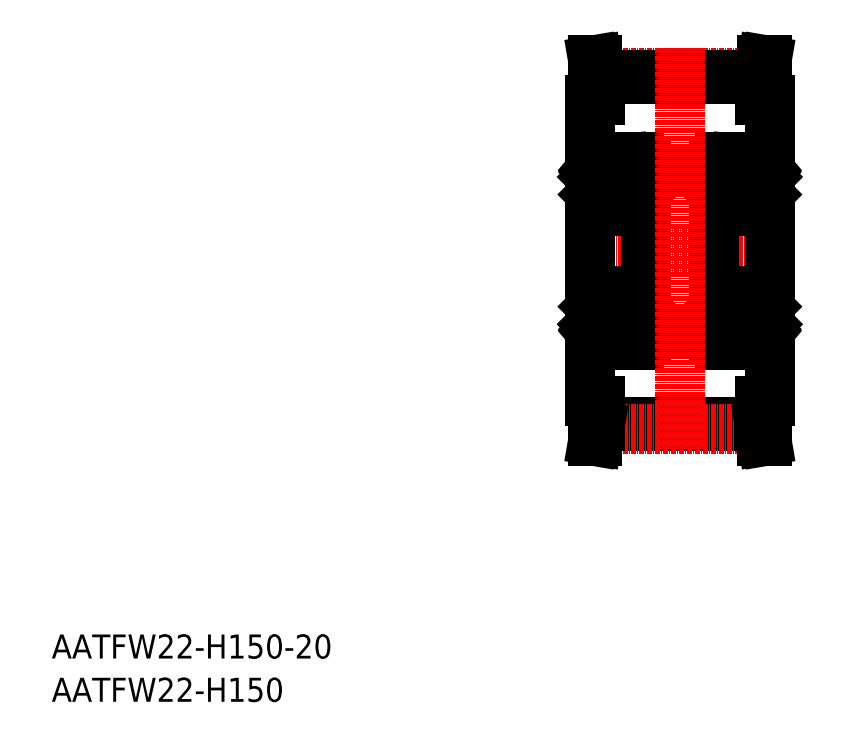
<metadata>
{"format":"dxf","ext":"dxf","renderer":"ezdxf+matplotlib","layout":"modelspace","background":"white","min_lineweight":24,"dpi":150}
</metadata>
<code>
0
SECTION
2
ENTITIES
0
TEXT
8
0
10
-286
20
-50
30
0
40
6
1
AATFW22-H150-20
0
TEXT
8
0
10
-286
20
-60.81
30
0
40
6
1
AATFW22-H150
0
LINE
8
CENTER
10
-156.6
20
51.91
30
0
11
-101.6
21
51.91
31
0
0
LINE
8
0
10
-149.1
20
94.69
30
0
11
-109.1
21
94.69
31
0
0
LINE
8
CENTER
10
-149.2
20
96.38
30
0
11
-108.9
21
96.38
31
0
0
LINE
8
0
10
-149.1
20
89.41
30
0
11
-151.6
21
89.41
31
0
0
LINE
8
0
10
-109.1
20
89.41
30
0
11
-106.6
21
89.41
31
0
0
LINE
8
0
10
-137.6
20
72.41
30
0
11
-120.6
21
72.41
31
0
0
LINE
8
0
10
-149.1
20
95.69
30
0
11
-149.1
21
89.41
31
0
0
LINE
8
0
10
-149.7
20
99.41
30
0
11
-149.1
21
95.69
31
0
0
LINE
8
0
10
-108.4
20
99.41
30
0
11
-109.1
21
95.69
31
0
0
LINE
8
0
10
-107.4
20
99.41
30
0
11
-108.4
21
99.41
31
0
0
LINE
8
0
10
-109.1
20
95.69
30
0
11
-109.1
21
89.41
31
0
0
LINE
8
0
10
-149.1
20
95.69
30
0
11
-109.1
21
95.69
31
0
0
LINE
8
0
10
-151.6
20
89.41
30
0
11
-151.6
21
41.91
31
0
0
LINE
8
0
10
-106.6
20
89.41
30
0
11
-106.6
21
41.91
31
0
0
LINE
8
0
10
-107.4
20
99.41
30
0
11
-108.1
21
95.57
31
0
0
LINE
8
0
10
-108.1
20
95.57
30
0
11
-108.1
21
89.41
31
0
0
LINE
8
0
10
-150.7
20
99.41
30
0
11
-150.1
21
95.57
31
0
0
LINE
8
0
10
-150.7
20
99.41
30
0
11
-149.7
21
99.41
31
0
0
LINE
8
0
10
-150.1
20
95.57
30
0
11
-150.1
21
89.41
31
0
0
LINE
8
0
10
-151.6
20
65.31
30
0
11
-151.6
21
14.41
31
0
0
LINE
8
0
10
-106.6
20
65.31
30
0
11
-106.6
21
14.41
31
0
0
LINE
8
0
10
-149.1
20
8.134
30
0
11
-109.1
21
8.134
31
0
0
LINE
8
0
10
-149.1
20
9.139
30
0
11
-109.1
21
9.139
31
0
0
LINE
8
CENTER
10
-149.2
20
7.444
30
0
11
-108.9
21
7.444
31
0
0
LINE
8
0
10
-149.7
20
4.414
30
0
11
-149.1
21
8.134
31
0
0
LINE
8
0
10
-150.7
20
4.414
30
0
11
-150.1
21
8.257
31
0
0
LINE
8
0
10
-149.1
20
8.134
30
0
11
-149.1
21
14.41
31
0
0
LINE
8
0
10
-150.1
20
8.257
30
0
11
-150.1
21
14.41
31
0
0
LINE
8
0
10
-149.1
20
14.41
30
0
11
-151.6
21
14.41
31
0
0
LINE
8
0
10
-150.7
20
4.414
30
0
11
-149.7
21
4.414
31
0
0
LINE
8
0
10
-108.4
20
4.414
30
0
11
-109.1
21
8.134
31
0
0
LINE
8
0
10
-107.4
20
4.414
30
0
11
-108.1
21
8.257
31
0
0
LINE
8
0
10
-109.1
20
14.41
30
0
11
-106.6
21
14.41
31
0
0
LINE
8
0
10
-109.1
20
8.134
30
0
11
-109.1
21
14.41
31
0
0
LINE
8
0
10
-108.1
20
8.257
30
0
11
-108.1
21
14.41
31
0
0
LINE
8
0
10
-107.4
20
4.414
30
0
11
-108.4
21
4.414
31
0
0
LINE
8
0
10
-139.7
20
71.61
30
0
11
-141.4
21
71.61
31
0
0
LINE
8
0
10
-139.9
20
66.71
30
0
11
-141.4
21
66.71
31
0
0
LINE
8
0
10
-150
20
41.91
30
0
11
-139.2
21
41.91
31
0
0
LINE
8
0
10
-150
20
75.41
30
0
11
-139.2
21
75.41
31
0
0
CIRCLE
8
0
10
-144.6
20
69.16
30
0
40
3.969
0
LINE
8
0
10
-150
20
61.91
30
0
11
-139.2
21
61.91
31
0
0
LINE
8
0
10
-139.9
20
37.11
30
0
11
-141.4
21
37.11
31
0
0
LINE
8
0
10
-139.7
20
32.21
30
0
11
-141.4
21
32.21
31
0
0
CIRCLE
8
0
10
-144.6
20
34.66
30
0
40
3.969
0
LINE
8
0
10
-150
20
28.41
30
0
11
-139.2
21
28.41
31
0
0
LINE
8
0
10
-151.6
20
73.81
30
0
11
-151.6
21
30.01
31
0
0
LINE
8
0
10
-150.7
20
33.63
30
0
11
-150.7
21
37.31
31
0
0
LINE
8
0
10
-151
20
33.51
30
0
11
-151
21
37.31
31
0
0
ARC
8
0
10
-150
20
30.01
30
0
40
1.6
50
180
51
270
0
LINE
8
0
10
-147.3
20
28.41
30
0
11
-147.3
21
28.41
31
0
0
LINE
8
0
10
-144.6
20
28.41
30
0
11
-144.6
21
28.41
31
0
0
LINE
8
0
10
-149.9
20
32.41
30
0
11
-151
21
33.51
31
0
0
LINE
8
0
10
-149.6
20
32.53
30
0
11
-150.7
21
33.63
31
0
0
ARC
8
0
10
-149.4
20
32.01
30
0
40
0.2
50
90
51
175
0
ARC
8
0
10
-150.2
20
31.17
30
0
40
0.5
50
220.1
51
355
0
LINE
8
0
10
-150.8
20
31.11
30
0
11
-150.5
21
30.85
31
0
0
ARC
8
0
10
-151.4
20
30.91
30
0
40
0.2
50
90
51
180
0
LINE
8
0
10
-151.4
20
31.11
30
0
11
-150.8
21
31.11
31
0
0
LINE
8
0
10
-150.5
20
31.73
30
0
11
-150.3
21
31.5
31
0
0
LINE
8
0
10
-150.3
20
31.5
30
0
11
-150.5
21
31.31
31
0
0
LINE
8
0
10
-150.5
20
31.31
30
0
11
-150.3
21
31.05
31
0
0
ARC
8
0
10
-150.2
20
31.18
30
0
40
0.2
50
220
51
357.6
0
LINE
8
0
10
-150.5
20
31.73
30
0
11
-150.7
21
31.54
31
0
0
ARC
8
0
10
-150.5
20
31.31
30
0
40
0.3
50
130
51
220.1
0
LINE
8
0
10
-149.7
20
31.13
30
0
11
-149.6
21
32.03
31
0
0
LINE
8
0
10
-149.6
20
31.69
30
0
11
-149.6
21
32.53
31
0
0
LINE
8
0
10
-150
20
31.17
30
0
11
-149.9
21
32.41
31
0
0
LINE
8
0
10
-149.4
20
32.21
30
0
11
-147.7
21
32.21
31
0
0
ARC
8
0
10
-150
20
40.31
30
0
40
1.6
50
90
51
180
0
LINE
8
0
10
-149.8
20
38.27
30
0
11
-149.4
21
37.25
31
0
0
ARC
8
0
10
-150.7
20
37.31
30
0
40
0.3
50
90
51
180
0
LINE
8
0
10
-151.4
20
37.91
30
0
11
-150.9
21
37.91
31
0
0
ARC
8
0
10
-151.4
20
38.11
30
0
40
0.2
50
180
51
270
0
LINE
8
0
10
-150.1
20
37.61
30
0
11
-150.1
21
37.31
31
0
0
LINE
8
0
10
-150.1
20
37.31
30
0
11
-150.7
21
37.31
31
0
0
LINE
8
0
10
-150.9
20
37.91
30
0
11
-150.5
21
38.29
31
0
0
ARC
8
0
10
-150.1
20
37.86
30
0
40
0.5996
50
87.2
51
135
0
ARC
8
0
10
-150.1
20
38.16
30
0
40
0.3002
50
19.97
51
94.46
0
LINE
8
0
10
-150.7
20
37.61
30
0
11
-150.1
21
37.61
31
0
0
LINE
8
0
10
-149.2
20
37.11
30
0
11
-147.7
21
37.11
31
0
0
ARC
8
0
10
-149.2
20
37.31
30
0
40
0.2
50
200
51
270
0
LINE
8
0
10
-151
20
70.32
30
0
11
-151
21
66.51
31
0
0
LINE
8
0
10
-150.7
20
70.19
30
0
11
-150.7
21
66.51
31
0
0
ARC
8
0
10
-150
20
63.51
30
0
40
1.6
50
180
51
270
0
LINE
8
0
10
-150.9
20
65.91
30
0
11
-150.5
21
65.54
31
0
0
ARC
8
0
10
-151.4
20
65.71
30
0
40
0.2
50
90
51
180
0
LINE
8
0
10
-149.8
20
65.56
30
0
11
-149.4
21
66.58
31
0
0
ARC
8
0
10
-150.1
20
65.66
30
0
40
0.3002
50
265.5
51
340
0
ARC
8
0
10
-150.1
20
65.96
30
0
40
0.5996
50
225
51
272.8
0
ARC
8
0
10
-150.7
20
66.51
30
0
40
0.3
50
180
51
270
0
LINE
8
0
10
-151.4
20
65.91
30
0
11
-150.9
21
65.91
31
0
0
LINE
8
0
10
-150.7
20
66.21
30
0
11
-150.1
21
66.21
31
0
0
LINE
8
0
10
-150.1
20
66.51
30
0
11
-150.7
21
66.51
31
0
0
LINE
8
0
10
-150.1
20
66.21
30
0
11
-150.1
21
66.51
31
0
0
LINE
8
0
10
-149.2
20
66.71
30
0
11
-147.7
21
66.71
31
0
0
ARC
8
0
10
-149.2
20
66.51
30
0
40
0.2
50
90
51
160
0
ARC
8
0
10
-150
20
73.81
30
0
40
1.6
50
90
51
180
0
ARC
8
0
10
-149.4
20
71.81
30
0
40
0.2
50
185
51
270
0
LINE
8
0
10
-149.6
20
72.14
30
0
11
-149.6
21
71.29
31
0
0
LINE
8
0
10
-150
20
72.66
30
0
11
-149.9
21
71.42
31
0
0
LINE
8
0
10
-149.7
20
72.7
30
0
11
-149.6
21
71.8
31
0
0
LINE
8
0
10
-149.9
20
71.42
30
0
11
-151
21
70.32
31
0
0
LINE
8
0
10
-149.6
20
71.29
30
0
11
-150.7
21
70.19
31
0
0
LINE
8
0
10
-151.4
20
72.71
30
0
11
-150.8
21
72.71
31
0
0
ARC
8
0
10
-151.4
20
72.91
30
0
40
0.2
50
180
51
270
0
LINE
8
0
10
-150.8
20
72.71
30
0
11
-150.5
21
72.98
31
0
0
ARC
8
0
10
-150.2
20
72.65
30
0
40
0.2
50
2.375
51
140
0
ARC
8
0
10
-150.2
20
72.65
30
0
40
0.5
50
4.987
51
139.9
0
LINE
8
0
10
-150.5
20
72.1
30
0
11
-150.7
21
72.29
31
0
0
LINE
8
0
10
-150.3
20
72.33
30
0
11
-150.5
21
72.52
31
0
0
LINE
8
0
10
-150.5
20
72.1
30
0
11
-150.3
21
72.33
31
0
0
ARC
8
0
10
-150.5
20
72.52
30
0
40
0.3
50
139.9
51
230
0
LINE
8
0
10
-150.5
20
72.52
30
0
11
-150.3
21
72.78
31
0
0
LINE
8
0
10
-149.4
20
71.61
30
0
11
-147.7
21
71.61
31
0
0
LINE
8
0
10
-137.6
20
73.81
30
0
11
-137.6
21
30.01
31
0
0
LINE
8
0
10
-138.1
20
33.51
30
0
11
-138.1
21
37.31
31
0
0
LINE
8
0
10
-138.4
20
33.63
30
0
11
-138.4
21
37.31
31
0
0
ARC
8
0
10
-139.2
20
30.01
30
0
40
1.6
50
270
51
0
0
LINE
8
0
10
-139.5
20
32.53
30
0
11
-138.4
21
33.63
31
0
0
LINE
8
0
10
-139.2
20
32.41
30
0
11
-138.1
21
33.51
31
0
0
LINE
8
0
10
-137.8
20
31.11
30
0
11
-138.3
21
31.11
31
0
0
LINE
8
0
10
-138.3
20
31.11
30
0
11
-138.6
21
30.85
31
0
0
ARC
8
0
10
-138.9
20
31.17
30
0
40
0.5
50
185
51
319.9
0
ARC
8
0
10
-139.7
20
32.01
30
0
40
0.2
50
4.987
51
90
0
LINE
8
0
10
-139.4
20
31.13
30
0
11
-139.5
21
32.03
31
0
0
LINE
8
0
10
-139.5
20
31.69
30
0
11
-139.5
21
32.53
31
0
0
ARC
8
0
10
-138.6
20
31.31
30
0
40
0.3
50
319.9
51
50
0
LINE
8
0
10
-138.6
20
31.73
30
0
11
-138.4
21
31.54
31
0
0
ARC
8
0
10
-138.9
20
31.18
30
0
40
0.2
50
182.4
51
320
0
LINE
8
0
10
-138.6
20
31.31
30
0
11
-138.8
21
31.05
31
0
0
LINE
8
0
10
-138.8
20
31.5
30
0
11
-138.6
21
31.31
31
0
0
LINE
8
0
10
-138.6
20
31.73
30
0
11
-138.8
21
31.5
31
0
0
LINE
8
0
10
-139.1
20
31.17
30
0
11
-139.2
21
32.41
31
0
0
ARC
8
0
10
-137.8
20
30.91
30
0
40
0.2
50
0
51
90
0
ARC
8
0
10
-139.2
20
40.31
30
0
40
1.6
50
0
51
90
0
LINE
8
0
10
-137.8
20
37.91
30
0
11
-138.3
21
37.91
31
0
0
ARC
8
0
10
-139.1
20
38.16
30
0
40
0.3002
50
85.54
51
160
0
ARC
8
0
10
-139.9
20
37.31
30
0
40
0.2
50
270
51
340
0
LINE
8
0
10
-139.3
20
38.27
30
0
11
-139.7
21
37.25
31
0
0
ARC
8
0
10
-138.4
20
37.31
30
0
40
0.3
50
0
51
90
0
LINE
8
0
10
-138.4
20
37.61
30
0
11
-139
21
37.61
31
0
0
ARC
8
0
10
-139
20
37.86
30
0
40
0.5996
50
45
51
92.8
0
LINE
8
0
10
-138.3
20
37.91
30
0
11
-138.6
21
38.29
31
0
0
LINE
8
0
10
-139
20
37.31
30
0
11
-138.4
21
37.31
31
0
0
LINE
8
0
10
-139
20
37.61
30
0
11
-139
21
37.31
31
0
0
ARC
8
0
10
-137.8
20
38.11
30
0
40
0.2
50
270
51
0
0
LINE
8
0
10
-138.4
20
70.19
30
0
11
-138.4
21
66.51
31
0
0
LINE
8
0
10
-138.1
20
70.32
30
0
11
-138.1
21
66.51
31
0
0
ARC
8
0
10
-139.2
20
63.51
30
0
40
1.6
50
270
51
0
0
LINE
8
0
10
-138.3
20
65.91
30
0
11
-138.6
21
65.54
31
0
0
ARC
8
0
10
-137.8
20
65.71
30
0
40
0.2
50
0
51
90
0
LINE
8
0
10
-139.3
20
65.56
30
0
11
-139.7
21
66.58
31
0
0
ARC
8
0
10
-139.1
20
65.66
30
0
40
0.3002
50
200
51
274.5
0
ARC
8
0
10
-139
20
65.96
30
0
40
0.5996
50
267.2
51
315
0
LINE
8
0
10
-137.8
20
65.91
30
0
11
-138.3
21
65.91
31
0
0
ARC
8
0
10
-139.9
20
66.51
30
0
40
0.2
50
19.97
51
90
0
LINE
8
0
10
-139
20
66.21
30
0
11
-139
21
66.51
31
0
0
LINE
8
0
10
-139
20
66.51
30
0
11
-138.4
21
66.51
31
0
0
LINE
8
0
10
-138.4
20
66.21
30
0
11
-139
21
66.21
31
0
0
ARC
8
0
10
-138.4
20
66.51
30
0
40
0.3
50
270
51
0
0
ARC
8
0
10
-139.2
20
73.81
30
0
40
1.6
50
0
51
90
0
LINE
8
0
10
-137.8
20
72.71
30
0
11
-138.3
21
72.71
31
0
0
LINE
8
0
10
-139.5
20
72.14
30
0
11
-139.5
21
71.29
31
0
0
LINE
8
0
10
-139.1
20
72.66
30
0
11
-139.2
21
71.42
31
0
0
LINE
8
0
10
-139.4
20
72.7
30
0
11
-139.5
21
71.8
31
0
0
LINE
8
0
10
-139.5
20
71.29
30
0
11
-138.4
21
70.19
31
0
0
ARC
8
0
10
-139.7
20
71.81
30
0
40
0.2
50
270
51
355
0
LINE
8
0
10
-139.2
20
71.42
30
0
11
-138.1
21
70.32
31
0
0
ARC
8
0
10
-138.9
20
72.65
30
0
40
0.5
50
40.09
51
175
0
ARC
8
0
10
-138.9
20
72.65
30
0
40
0.2
50
40.01
51
177.6
0
LINE
8
0
10
-138.3
20
72.71
30
0
11
-138.6
21
72.98
31
0
0
LINE
8
0
10
-138.6
20
72.1
30
0
11
-138.8
21
72.33
31
0
0
LINE
8
0
10
-138.8
20
72.33
30
0
11
-138.6
21
72.52
31
0
0
LINE
8
0
10
-138.6
20
72.1
30
0
11
-138.4
21
72.29
31
0
0
LINE
8
0
10
-138.6
20
72.52
30
0
11
-138.8
21
72.78
31
0
0
ARC
8
0
10
-138.6
20
72.52
30
0
40
0.3
50
310
51
40.09
0
ARC
8
0
10
-137.8
20
72.91
30
0
40
0.2
50
270
51
0
0
ARC
8
0
10
-119
20
73.81
30
0
40
1.6
50
90
51
180
0
ARC
8
0
10
-108.2
20
73.81
30
0
40
1.6
50
7e-15
51
90
0
LINE
8
0
10
-108.2
20
61.91
30
0
11
-119
21
61.91
31
0
0
ARC
8
0
10
-108.2
20
63.51
30
0
40
1.6
50
270
51
7e-15
0
ARC
8
0
10
-119
20
63.51
30
0
40
1.6
50
180
51
270
0
CIRCLE
8
0
10
-113.6
20
69.16
30
0
40
3.969
0
LINE
8
0
10
-107.1
20
70.32
30
0
11
-107.1
21
66.51
31
0
0
LINE
8
0
10
-107.4
20
70.19
30
0
11
-107.4
21
66.51
31
0
0
LINE
8
0
10
-108.9
20
66.71
30
0
11
-110.4
21
66.71
31
0
0
LINE
8
0
10
-107.3
20
65.91
30
0
11
-107.6
21
65.54
31
0
0
ARC
8
0
10
-106.8
20
65.71
30
0
40
0.2
50
7e-15
51
90
0
LINE
8
0
10
-108.3
20
65.56
30
0
11
-108.7
21
66.58
31
0
0
ARC
8
0
10
-108.1
20
65.66
30
0
40
0.3002
50
200
51
274.5
0
ARC
8
0
10
-108
20
65.96
30
0
40
0.5996
50
267.2
51
315
0
ARC
8
0
10
-107.4
20
66.51
30
0
40
0.3
50
270
51
7e-15
0
LINE
8
0
10
-106.8
20
65.91
30
0
11
-107.3
21
65.91
31
0
0
LINE
8
0
10
-107.4
20
66.21
30
0
11
-108
21
66.21
31
0
0
LINE
8
0
10
-108
20
66.51
30
0
11
-107.4
21
66.51
31
0
0
LINE
8
0
10
-108
20
66.21
30
0
11
-108
21
66.51
31
0
0
ARC
8
0
10
-108.9
20
66.51
30
0
40
0.2
50
19.97
51
90
0
LINE
8
0
10
-108.7
20
71.61
30
0
11
-110.4
21
71.61
31
0
0
LINE
8
0
10
-106.8
20
72.71
30
0
11
-107.3
21
72.71
31
0
0
ARC
8
0
10
-106.8
20
72.91
30
0
40
0.2
50
270
51
7e-15
0
LINE
8
0
10
-107.3
20
72.71
30
0
11
-107.6
21
72.98
31
0
0
ARC
8
0
10
-107.9
20
72.65
30
0
40
0.2
50
40.01
51
177.6
0
ARC
8
0
10
-107.9
20
72.65
30
0
40
0.5
50
40.09
51
175
0
LINE
8
0
10
-107.6
20
72.52
30
0
11
-107.8
21
72.78
31
0
0
ARC
8
0
10
-108.7
20
71.81
30
0
40
0.2
50
270
51
355
0
LINE
8
0
10
-108.5
20
72.14
30
0
11
-108.5
21
71.29
31
0
0
LINE
8
0
10
-108.2
20
71.42
30
0
11
-107.1
21
70.32
31
0
0
LINE
8
0
10
-108.5
20
71.29
30
0
11
-107.4
21
70.19
31
0
0
LINE
8
0
10
-107.6
20
72.1
30
0
11
-107.4
21
72.29
31
0
0
LINE
8
0
10
-107.6
20
72.1
30
0
11
-107.8
21
72.33
31
0
0
LINE
8
0
10
-108.1
20
72.66
30
0
11
-108.2
21
71.42
31
0
0
LINE
8
0
10
-108.4
20
72.7
30
0
11
-108.5
21
71.8
31
0
0
LINE
8
0
10
-107.8
20
72.33
30
0
11
-107.6
21
72.52
31
0
0
ARC
8
0
10
-107.6
20
72.52
30
0
40
0.3
50
310
51
40.09
0
LINE
8
0
10
-119.7
20
70.19
30
0
11
-119.7
21
66.51
31
0
0
LINE
8
0
10
-120
20
70.32
30
0
11
-120
21
66.51
31
0
0
LINE
8
0
10
-118.2
20
66.71
30
0
11
-116.7
21
66.71
31
0
0
LINE
8
0
10
-119.9
20
65.91
30
0
11
-119.5
21
65.54
31
0
0
ARC
8
0
10
-120.4
20
65.71
30
0
40
0.2
50
90
51
180
0
LINE
8
0
10
-118.8
20
65.56
30
0
11
-118.4
21
66.58
31
0
0
ARC
8
0
10
-119.1
20
65.66
30
0
40
0.3002
50
265.5
51
340
0
ARC
8
0
10
-119.1
20
65.96
30
0
40
0.5996
50
225
51
272.8
0
LINE
8
0
10
-120.4
20
65.91
30
0
11
-119.9
21
65.91
31
0
0
ARC
8
0
10
-118.2
20
66.51
30
0
40
0.2
50
90
51
160
0
LINE
8
0
10
-119.1
20
66.21
30
0
11
-119.1
21
66.51
31
0
0
LINE
8
0
10
-119.1
20
66.51
30
0
11
-119.7
21
66.51
31
0
0
LINE
8
0
10
-119.7
20
66.21
30
0
11
-119.1
21
66.21
31
0
0
ARC
8
0
10
-119.7
20
66.51
30
0
40
0.3
50
180
51
270
0
LINE
8
0
10
-120.4
20
72.71
30
0
11
-119.8
21
72.71
31
0
0
ARC
8
0
10
-119.2
20
72.65
30
0
40
0.5
50
4.987
51
139.9
0
ARC
8
0
10
-119.2
20
72.65
30
0
40
0.2
50
2.375
51
140
0
LINE
8
0
10
-119.8
20
72.71
30
0
11
-119.5
21
72.98
31
0
0
LINE
8
0
10
-119.5
20
72.52
30
0
11
-119.3
21
72.78
31
0
0
ARC
8
0
10
-120.4
20
72.91
30
0
40
0.2
50
180
51
270
0
LINE
8
0
10
-118.6
20
72.14
30
0
11
-118.6
21
71.29
31
0
0
LINE
8
0
10
-118.6
20
71.29
30
0
11
-119.7
21
70.19
31
0
0
ARC
8
0
10
-118.4
20
71.81
30
0
40
0.2
50
185
51
270
0
LINE
8
0
10
-118.9
20
71.42
30
0
11
-120
21
70.32
31
0
0
LINE
8
0
10
-119.5
20
72.1
30
0
11
-119.3
21
72.33
31
0
0
LINE
8
0
10
-119.5
20
72.1
30
0
11
-119.7
21
72.29
31
0
0
LINE
8
0
10
-118.4
20
71.61
30
0
11
-116.7
21
71.61
31
0
0
LINE
8
0
10
-119
20
72.66
30
0
11
-118.9
21
71.42
31
0
0
LINE
8
0
10
-118.7
20
72.7
30
0
11
-118.6
21
71.8
31
0
0
LINE
8
0
10
-119.3
20
72.33
30
0
11
-119.5
21
72.52
31
0
0
ARC
8
0
10
-119.5
20
72.52
30
0
40
0.3
50
139.9
51
230
0
LINE
8
0
10
-108.2
20
75.41
30
0
11
-119
21
75.41
31
0
0
LINE
8
0
10
-118.6
20
31.69
30
0
11
-118.6
21
32.53
31
0
0
LINE
8
0
10
-119
20
31.17
30
0
11
-118.9
21
32.41
31
0
0
LINE
8
0
10
-108.5
20
31.69
30
0
11
-108.5
21
32.53
31
0
0
LINE
8
0
10
-108.1
20
31.17
30
0
11
-108.2
21
32.41
31
0
0
CIRCLE
8
0
10
-113.6
20
34.66
30
0
40
3.969
0
LINE
8
0
10
-106.6
20
73.81
30
0
11
-106.6
21
30.01
31
0
0
LINE
8
0
10
-120.6
20
73.81
30
0
11
-120.6
21
30.01
31
0
0
LINE
8
0
10
-108.2
20
28.41
30
0
11
-119
21
28.41
31
0
0
LINE
8
0
10
-108.7
20
32.21
30
0
11
-110.4
21
32.21
31
0
0
ARC
8
0
10
-108.7
20
32.01
30
0
40
0.2
50
4.987
51
90
0
ARC
8
0
10
-107.9
20
31.17
30
0
40
0.5
50
185
51
319.9
0
LINE
8
0
10
-107.3
20
31.11
30
0
11
-107.6
21
30.85
31
0
0
ARC
8
0
10
-106.8
20
30.91
30
0
40
0.2
50
7e-15
51
90
0
LINE
8
0
10
-106.8
20
31.11
30
0
11
-107.3
21
31.11
31
0
0
LINE
8
0
10
-107.6
20
31.73
30
0
11
-107.8
21
31.5
31
0
0
LINE
8
0
10
-107.8
20
31.5
30
0
11
-107.6
21
31.31
31
0
0
LINE
8
0
10
-107.6
20
31.31
30
0
11
-107.8
21
31.05
31
0
0
ARC
8
0
10
-107.9
20
31.18
30
0
40
0.2
50
182.4
51
320
0
LINE
8
0
10
-107.6
20
31.73
30
0
11
-107.4
21
31.54
31
0
0
ARC
8
0
10
-107.6
20
31.31
30
0
40
0.3
50
319.9
51
50
0
LINE
8
0
10
-108.4
20
31.13
30
0
11
-108.5
21
32.03
31
0
0
ARC
8
0
10
-108.2
20
30.01
30
0
40
1.6
50
270
51
7e-15
0
LINE
8
0
10
-110.9
20
28.41
30
0
11
-110.9
21
28.41
31
0
0
LINE
8
0
10
-113.6
20
28.41
30
0
11
-113.6
21
28.41
31
0
0
LINE
8
0
10
-118.4
20
32.21
30
0
11
-116.7
21
32.21
31
0
0
LINE
8
0
10
-120.4
20
31.11
30
0
11
-119.8
21
31.11
31
0
0
LINE
8
0
10
-119.8
20
31.11
30
0
11
-119.5
21
30.85
31
0
0
ARC
8
0
10
-119.2
20
31.17
30
0
40
0.5
50
220.1
51
355
0
ARC
8
0
10
-118.4
20
32.01
30
0
40
0.2
50
90
51
175
0
LINE
8
0
10
-118.7
20
31.13
30
0
11
-118.6
21
32.03
31
0
0
ARC
8
0
10
-119.5
20
31.31
30
0
40
0.3
50
130
51
220.1
0
LINE
8
0
10
-119.5
20
31.73
30
0
11
-119.7
21
31.54
31
0
0
ARC
8
0
10
-119.2
20
31.18
30
0
40
0.2
50
220
51
357.6
0
LINE
8
0
10
-119.5
20
31.31
30
0
11
-119.3
21
31.05
31
0
0
LINE
8
0
10
-119.3
20
31.5
30
0
11
-119.5
21
31.31
31
0
0
LINE
8
0
10
-119.5
20
31.73
30
0
11
-119.3
21
31.5
31
0
0
ARC
8
0
10
-120.4
20
30.91
30
0
40
0.2
50
90
51
180
0
ARC
8
0
10
-119
20
30.01
30
0
40
1.6
50
180
51
270
0
LINE
8
0
10
-108.2
20
41.91
30
0
11
-119
21
41.91
31
0
0
LINE
8
0
10
-108.3
20
38.27
30
0
11
-108.7
21
37.25
31
0
0
ARC
8
0
10
-107.4
20
37.31
30
0
40
0.3
50
7e-15
51
90
0
LINE
8
0
10
-108
20
37.61
30
0
11
-108
21
37.31
31
0
0
LINE
8
0
10
-108.9
20
37.11
30
0
11
-110.4
21
37.11
31
0
0
LINE
8
0
10
-108
20
37.31
30
0
11
-107.4
21
37.31
31
0
0
ARC
8
0
10
-108.9
20
37.31
30
0
40
0.2
50
270
51
340
0
LINE
8
0
10
-108.2
20
32.41
30
0
11
-107.1
21
33.51
31
0
0
LINE
8
0
10
-108.5
20
32.53
30
0
11
-107.4
21
33.63
31
0
0
LINE
8
0
10
-107.4
20
33.63
30
0
11
-107.4
21
37.31
31
0
0
LINE
8
0
10
-107.1
20
33.51
30
0
11
-107.1
21
37.31
31
0
0
LINE
8
0
10
-106.8
20
37.91
30
0
11
-107.3
21
37.91
31
0
0
ARC
8
0
10
-106.8
20
38.11
30
0
40
0.2
50
270
51
7e-15
0
LINE
8
0
10
-107.3
20
37.91
30
0
11
-107.6
21
38.29
31
0
0
ARC
8
0
10
-108
20
37.86
30
0
40
0.5996
50
45
51
92.8
0
ARC
8
0
10
-108.1
20
38.16
30
0
40
0.3002
50
85.54
51
160
0
LINE
8
0
10
-107.4
20
37.61
30
0
11
-108
21
37.61
31
0
0
ARC
8
0
10
-108.2
20
40.31
30
0
40
1.6
50
7e-15
51
90
0
LINE
8
0
10
-118.8
20
38.27
30
0
11
-118.4
21
37.25
31
0
0
ARC
8
0
10
-119.7
20
37.31
30
0
40
0.3
50
90
51
180
0
LINE
8
0
10
-119.1
20
37.61
30
0
11
-119.1
21
37.31
31
0
0
LINE
8
0
10
-118.2
20
37.11
30
0
11
-116.7
21
37.11
31
0
0
ARC
8
0
10
-118.2
20
37.31
30
0
40
0.2
50
200
51
270
0
LINE
8
0
10
-119.1
20
37.31
30
0
11
-119.7
21
37.31
31
0
0
LINE
8
0
10
-118.6
20
32.53
30
0
11
-119.7
21
33.63
31
0
0
LINE
8
0
10
-118.9
20
32.41
30
0
11
-120
21
33.51
31
0
0
LINE
8
0
10
-120
20
33.51
30
0
11
-120
21
37.31
31
0
0
LINE
8
0
10
-119.7
20
33.63
30
0
11
-119.7
21
37.31
31
0
0
LINE
8
0
10
-120.4
20
37.91
30
0
11
-119.9
21
37.91
31
0
0
ARC
8
0
10
-119.1
20
38.16
30
0
40
0.3002
50
19.97
51
94.46
0
LINE
8
0
10
-119.7
20
37.61
30
0
11
-119.1
21
37.61
31
0
0
ARC
8
0
10
-119.1
20
37.86
30
0
40
0.5996
50
87.2
51
135
0
LINE
8
0
10
-119.9
20
37.91
30
0
11
-119.5
21
38.29
31
0
0
ARC
8
0
10
-120.4
20
38.11
30
0
40
0.2
50
180
51
270
0
ARC
8
0
10
-119
20
40.31
30
0
40
1.6
50
90
51
180
0
LINE
8
0
10
-137.6
20
31.41
30
0
11
-120.6
21
31.41
31
0
0
LINE
8
CENTER
10
-129.1
20
102.6
30
0
11
-129.1
21
2.4
31
0
0
ENDSEC
0
EOF

</code>
